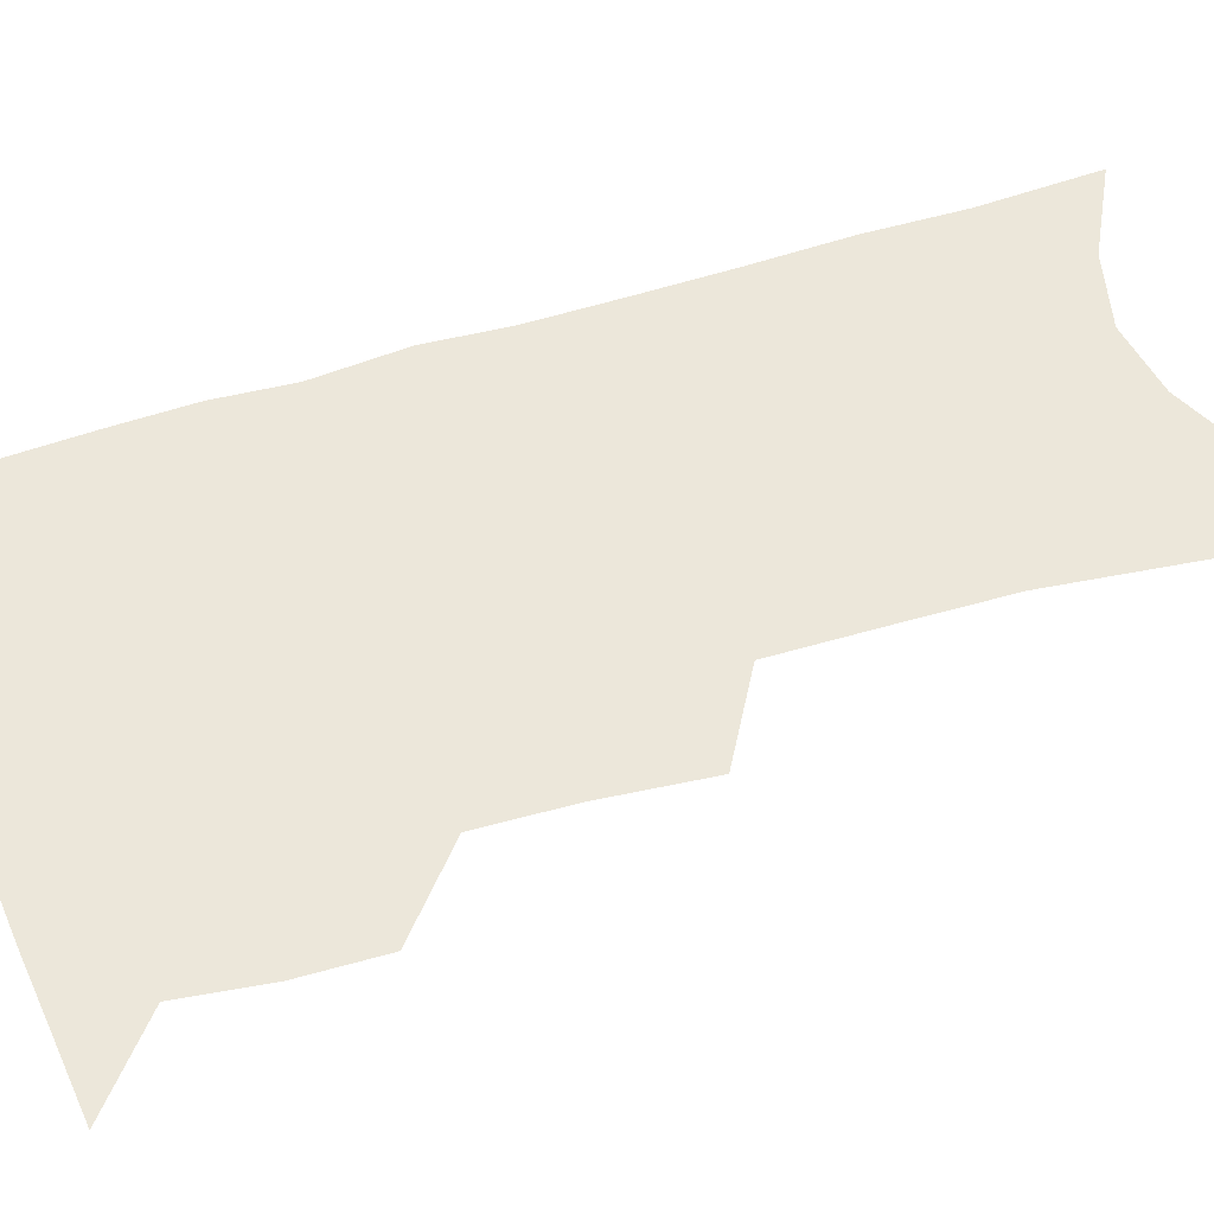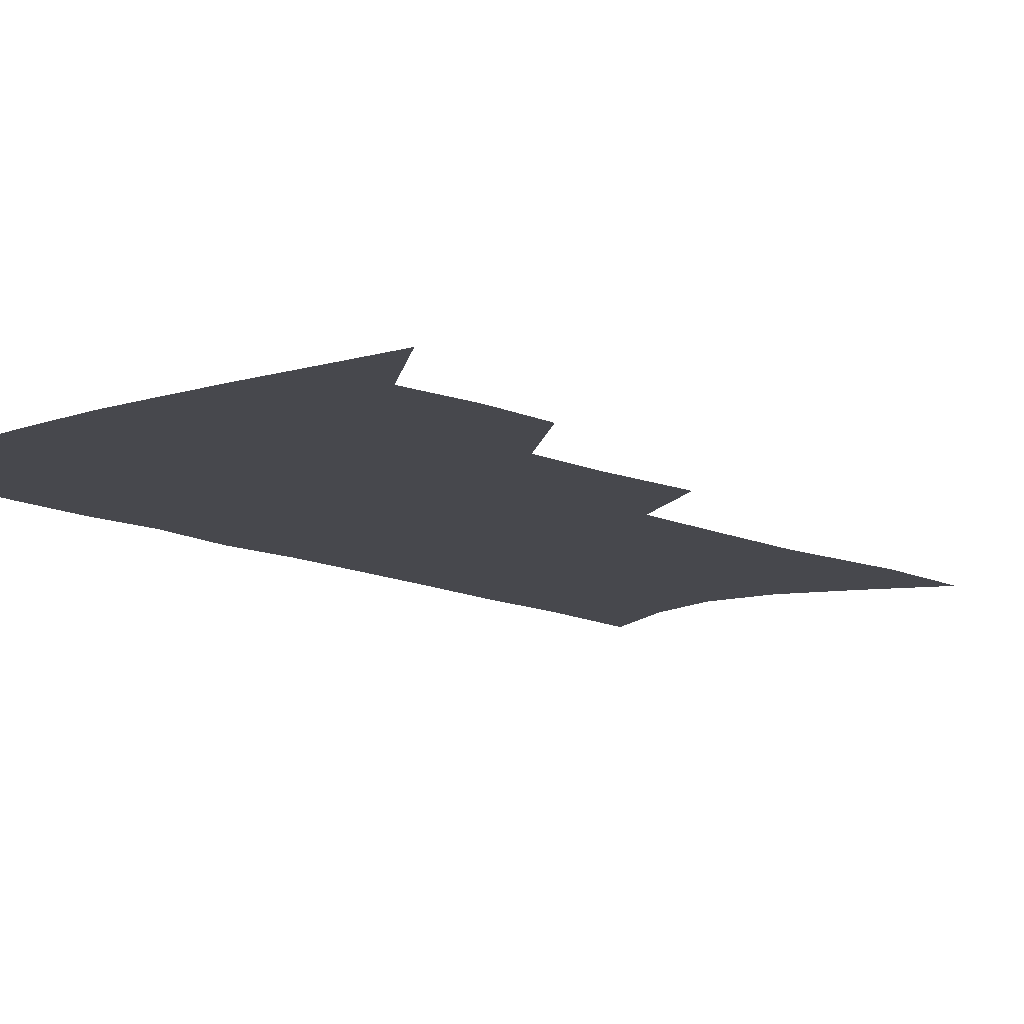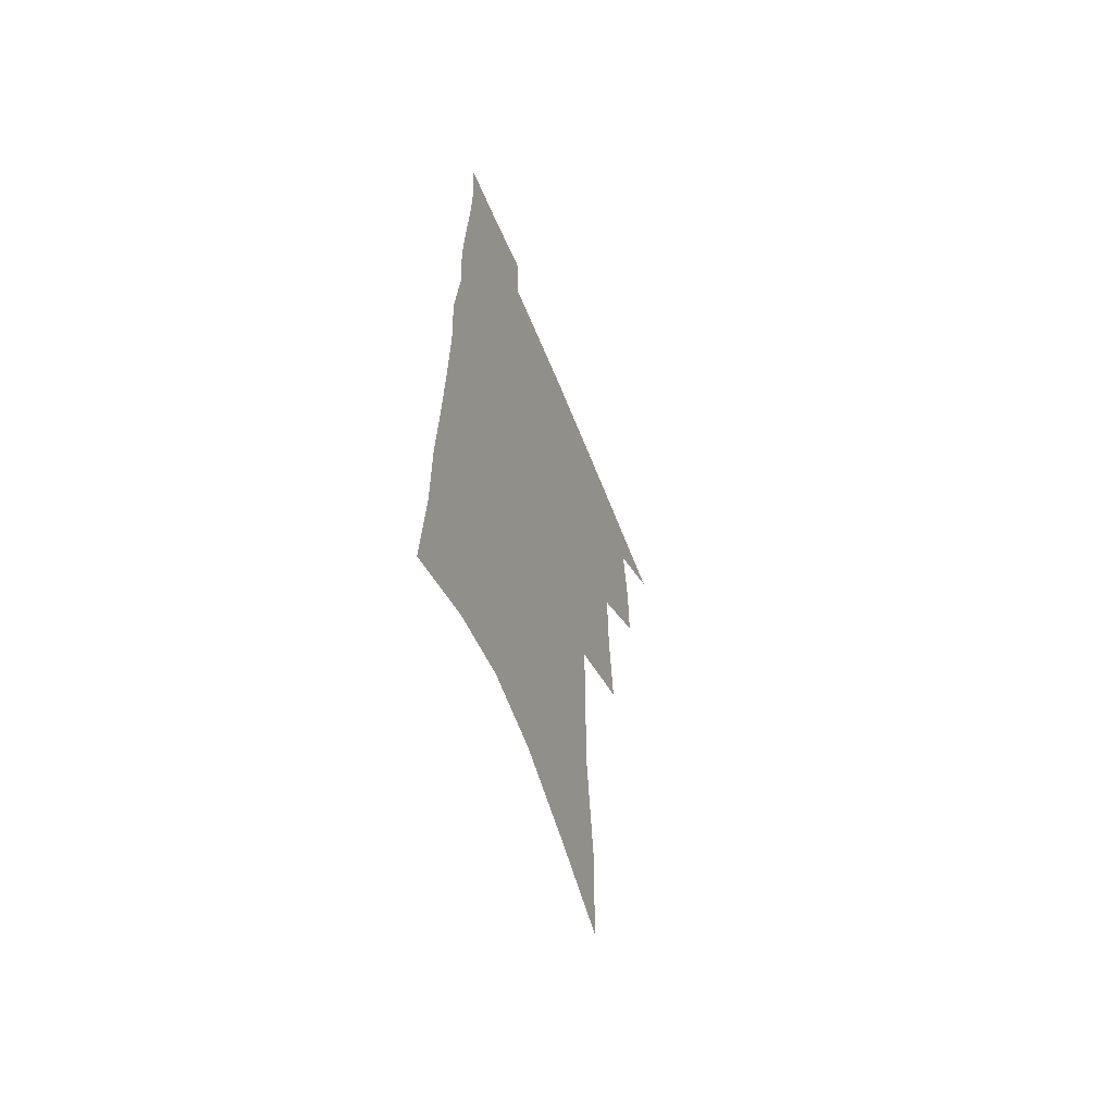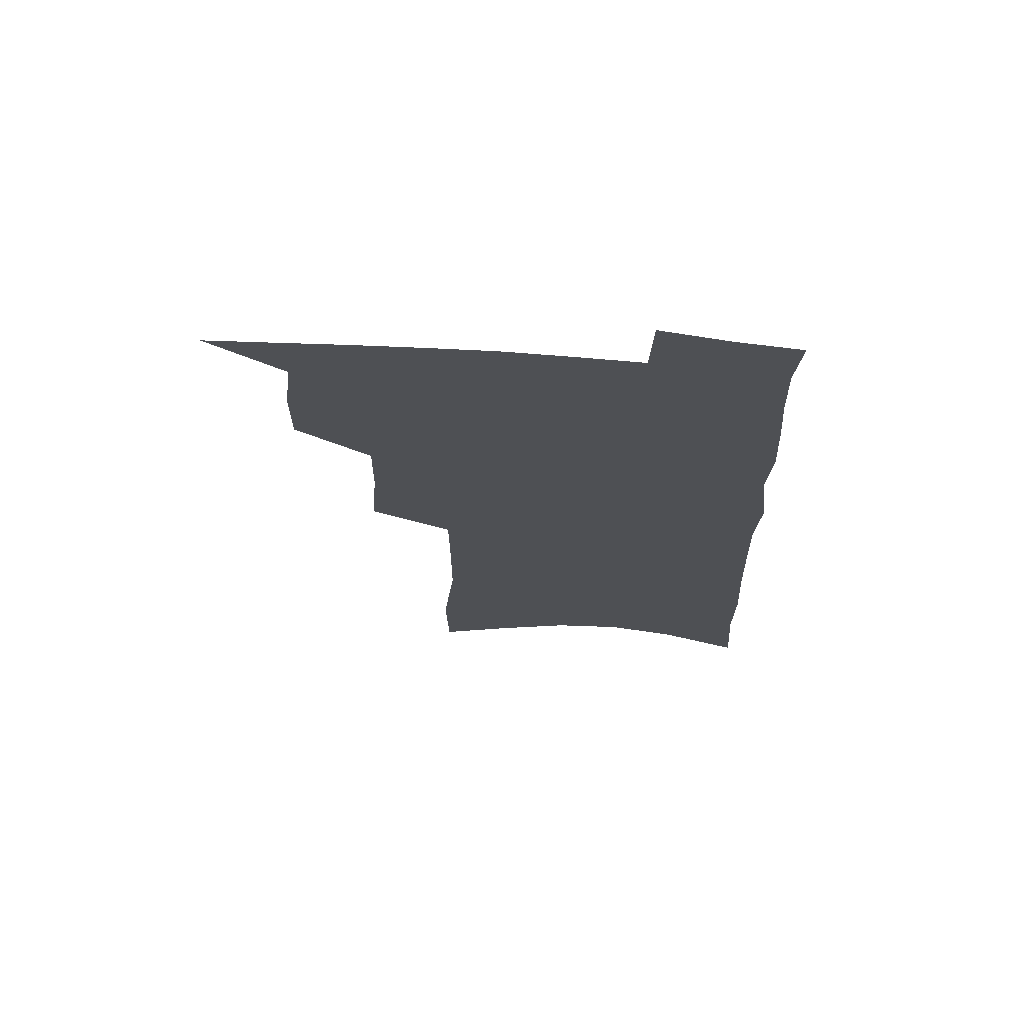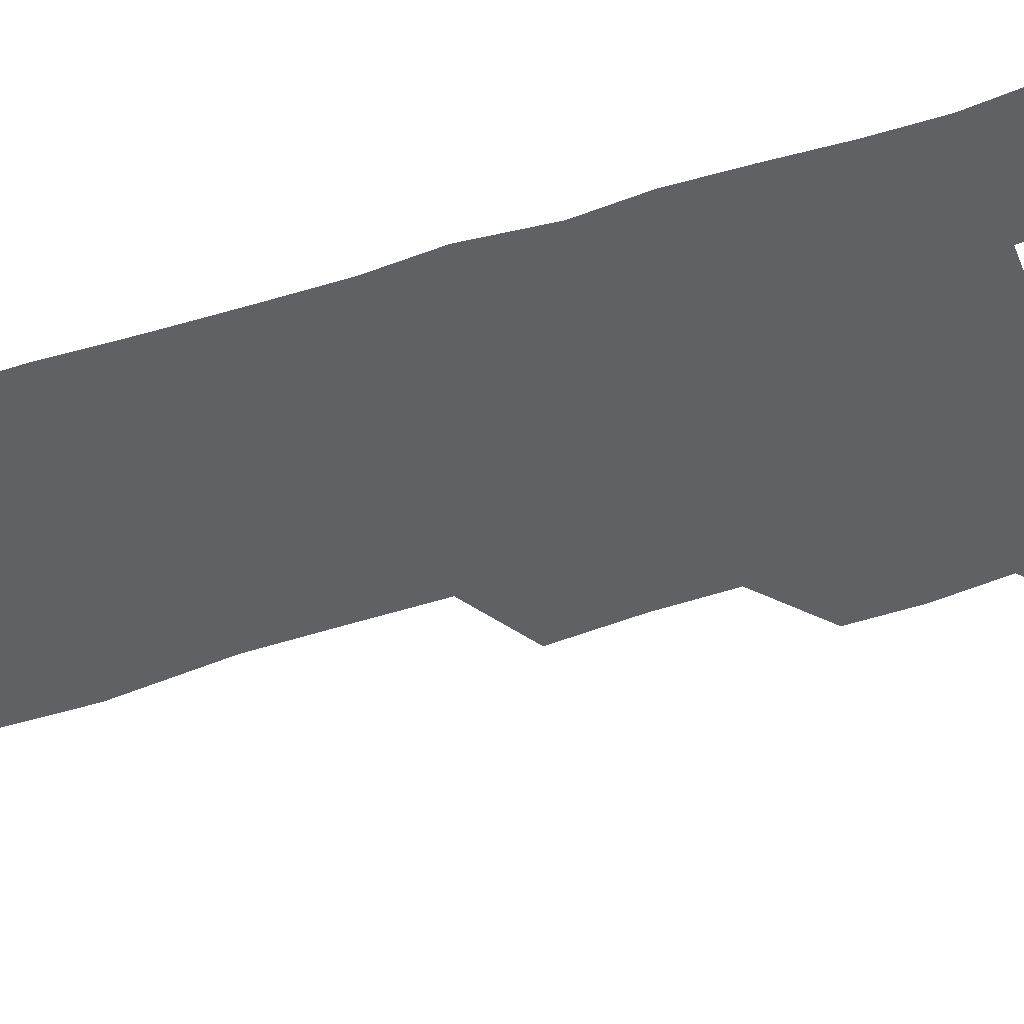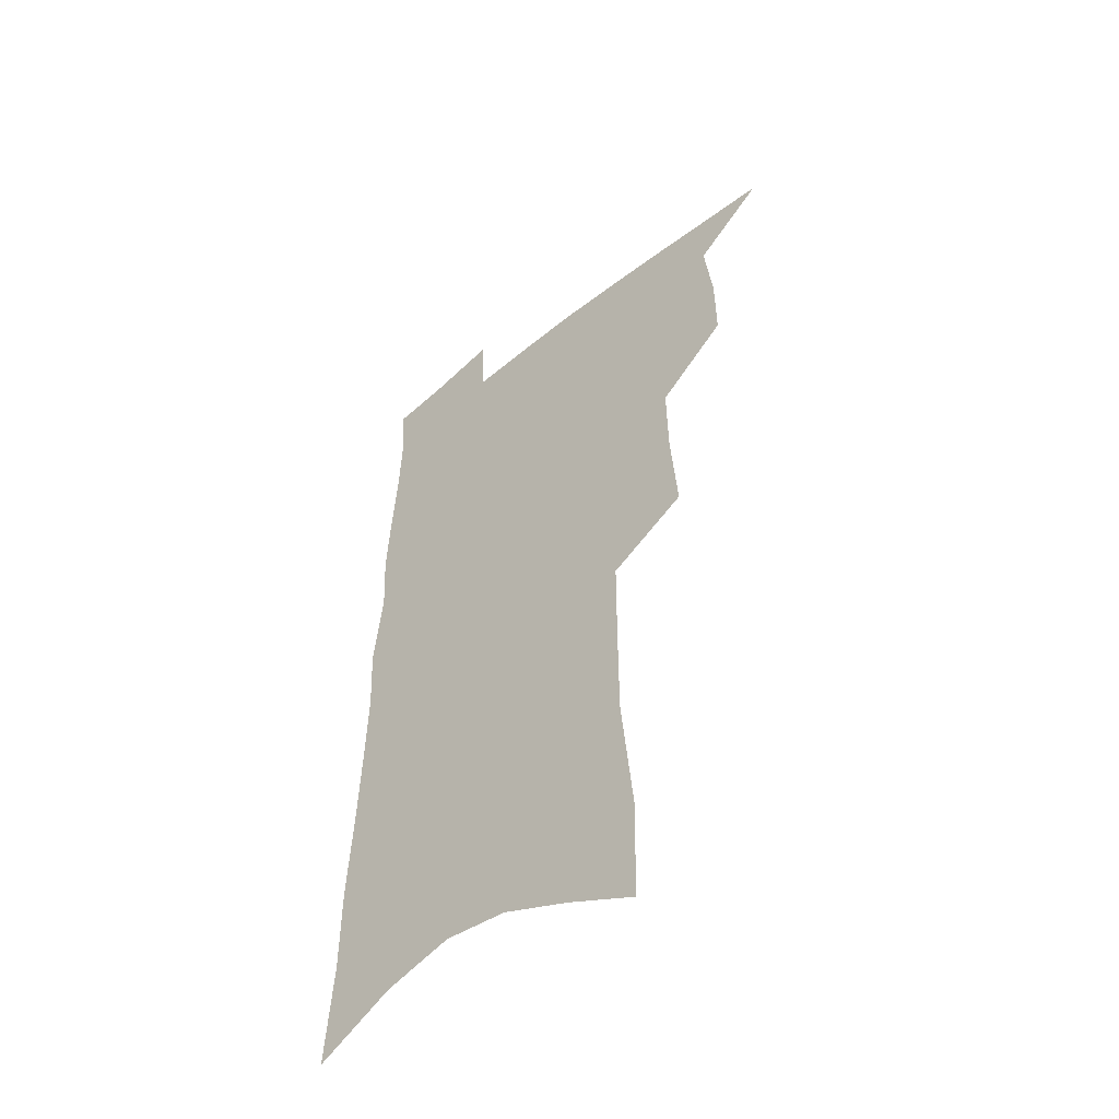
<metadata>
{"format":"obj","ext":"obj","renderer":"f3d","projection":"perspective","resolution":1024,"background":"white","views":[{"elev":50.9,"azim":-107.9,"up":"+Z"},{"elev":-11.8,"azim":-138.5,"up":"+Z"},{"elev":-61.3,"azim":112.0,"up":"+Y"},{"elev":70.9,"azim":4.5,"up":"+Y"},{"elev":-45.4,"azim":111.1,"up":"+Z"},{"elev":-51.3,"azim":-138.1,"up":"+Y"}]}
</metadata>
<code>
v 496.7 497.2 0
v 522.1 415.7 0
v 522.4 444.3 0
v 525.8 473.8 0
v 525.2 500.1 0
v 547.6 323.3 0
v 550.4 360.1 0
v 551 392 0
v 551.9 422.2 0
v 555.2 452.2 0
v 554.3 477.6 0
v 551.9 502.9 0
v 575.4 137.6 0
v 574.6 178.3 0
v 579.6 230.1 0
v 579.7 268.8 0
v 579.6 305.2 0
v 580.4 340.5 0
v 579.8 370.5 0
v 580.2 400.3 0
v 581.5 429.6 0
v 581.5 455.3 0
v 580.1 479.8 0
v 578 505 0
v 604.4 152.8 0
v 608.7 209.4 0
v 606.4 240.9 0
v 606.7 279.9 0
v 606.2 314.1 0
v 605.8 345.7 0
v 605.3 374.8 0
v 605.4 403.5 0
v 606.4 432.1 0
v 606.4 457.1 0
v 605.6 481.2 0
v 603.8 506.7 0
v 633.1 166 0
v 633.6 214.3 0
v 632.7 250.4 0
v 631.7 284.9 0
v 630.9 317.7 0
v 630.4 348.5 0
v 630.2 379.3 0
v 630 406.4 0
v 630.2 432.5 0
v 630.3 457.9 0
v 630.4 481.7 0
v 630.1 506.5 0
v 660 170.1 0
v 658.8 212.6 0
v 658.2 246.7 0
v 656.3 284.4 0
v 655.1 317.6 0
v 654.7 347.1 0
v 654 377.8 0
v 653.9 405.5 0
v 654 431.6 0
v 654.1 457.1 0
v 654.8 481.4 0
v 655.7 505.9 0
v 656.7 534.1 0
v 687.8 163.5 0
v 685.5 205.8 0
v 684.3 242 0
v 682.7 277.5 0
v 681.2 311 0
v 679.9 342.8 0
v 680.1 371.6 0
v 680.6 399.4 0
v 679.5 427.7 0
v 679.1 454.4 0
v 679.6 479.9 0
v 680.4 504.8 0
v 683.5 529.1 0
v 719.4 147.7 0
v 716.4 190.5 0
v 716.3 225.6 0
v 714.3 262.2 0
v 713 296.2 0
v 712 328.7 0
v 713.4 357.7 0
v 709.6 391 0
v 711 418.3 0
v 709.4 447 0
v 707.4 475.3 0
v 706.5 502 0
v 708.4 526.4 0
f 4 5 1
f 8 9 2
f 2 9 3
f 9 10 3
f 3 10 4
f 10 11 4
f 4 11 5
f 11 12 5
f 17 18 6
f 6 18 7
f 18 19 7
f 7 19 8
f 19 20 8
f 8 20 9
f 20 21 9
f 9 21 10
f 21 22 10
f 10 22 11
f 22 23 11
f 11 23 12
f 23 24 12
f 13 25 14
f 25 26 14
f 14 26 15
f 26 27 15
f 15 27 16
f 27 28 16
f 16 28 17
f 28 29 17
f 17 29 18
f 29 30 18
f 18 30 19
f 30 31 19
f 19 31 20
f 31 32 20
f 20 32 21
f 32 33 21
f 21 33 22
f 33 34 22
f 22 34 23
f 34 35 23
f 23 35 24
f 35 36 24
f 25 37 26
f 37 38 26
f 26 38 27
f 38 39 27
f 27 39 28
f 39 40 28
f 28 40 29
f 40 41 29
f 29 41 30
f 41 42 30
f 30 42 31
f 42 43 31
f 31 43 32
f 43 44 32
f 32 44 33
f 44 45 33
f 33 45 34
f 45 46 34
f 34 46 35
f 46 47 35
f 35 47 36
f 47 48 36
f 37 49 38
f 49 50 38
f 38 50 39
f 50 51 39
f 39 51 40
f 51 52 40
f 40 52 41
f 52 53 41
f 41 53 42
f 53 54 42
f 42 54 43
f 54 55 43
f 43 55 44
f 55 56 44
f 44 56 45
f 56 57 45
f 45 57 46
f 57 58 46
f 46 58 47
f 58 59 47
f 47 59 48
f 59 60 48
f 49 62 50
f 62 63 50
f 50 63 51
f 63 64 51
f 51 64 52
f 64 65 52
f 52 65 53
f 65 66 53
f 53 66 54
f 66 67 54
f 54 67 55
f 67 68 55
f 55 68 56
f 68 69 56
f 56 69 57
f 69 70 57
f 57 70 58
f 70 71 58
f 58 71 59
f 71 72 59
f 59 72 60
f 72 73 60
f 60 73 61
f 73 74 61
f 62 75 63
f 75 76 63
f 63 76 64
f 76 77 64
f 64 77 65
f 77 78 65
f 65 78 66
f 78 79 66
f 66 79 67
f 79 80 67
f 67 80 68
f 80 81 68
f 68 81 69
f 81 82 69
f 69 82 70
f 82 83 70
f 70 83 71
f 83 84 71
f 71 84 72
f 84 85 72
f 72 85 73
f 85 86 73
f 73 86 74
f 86 87 74

</code>
